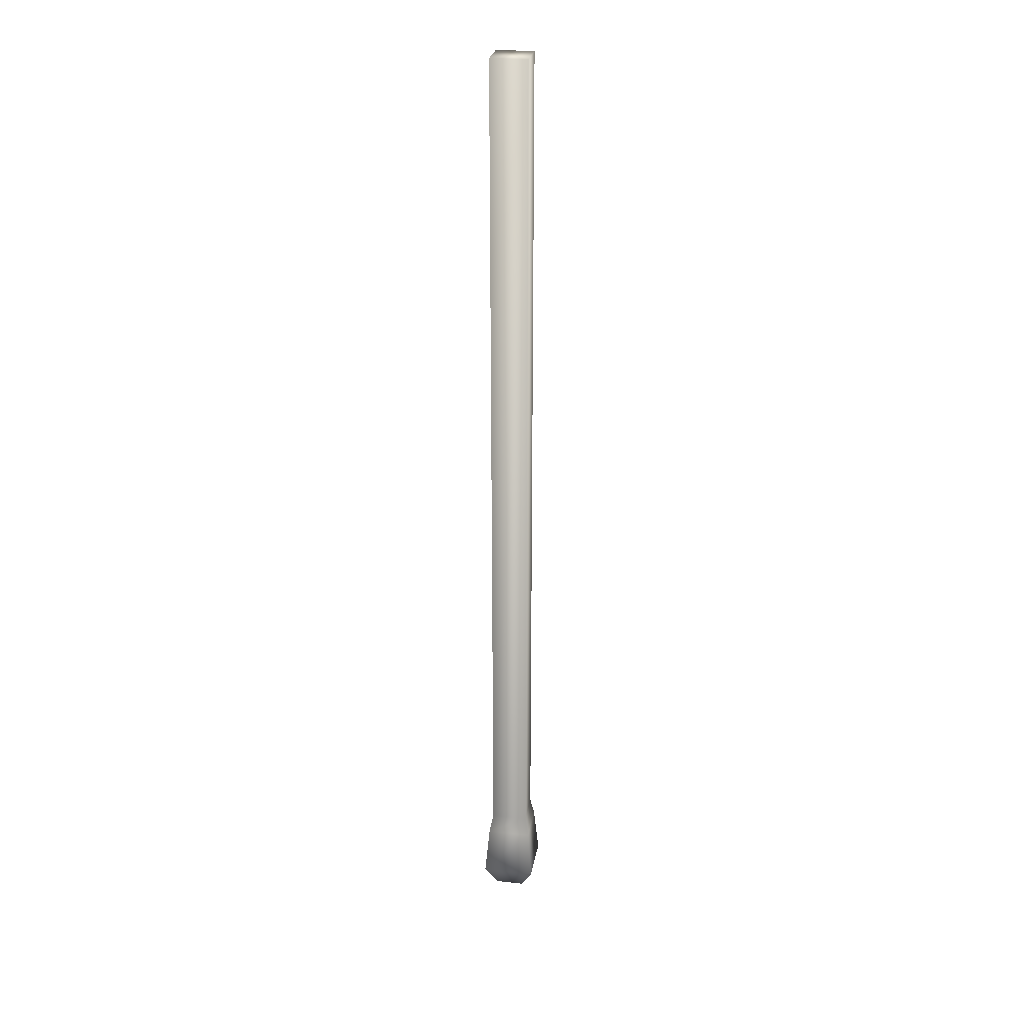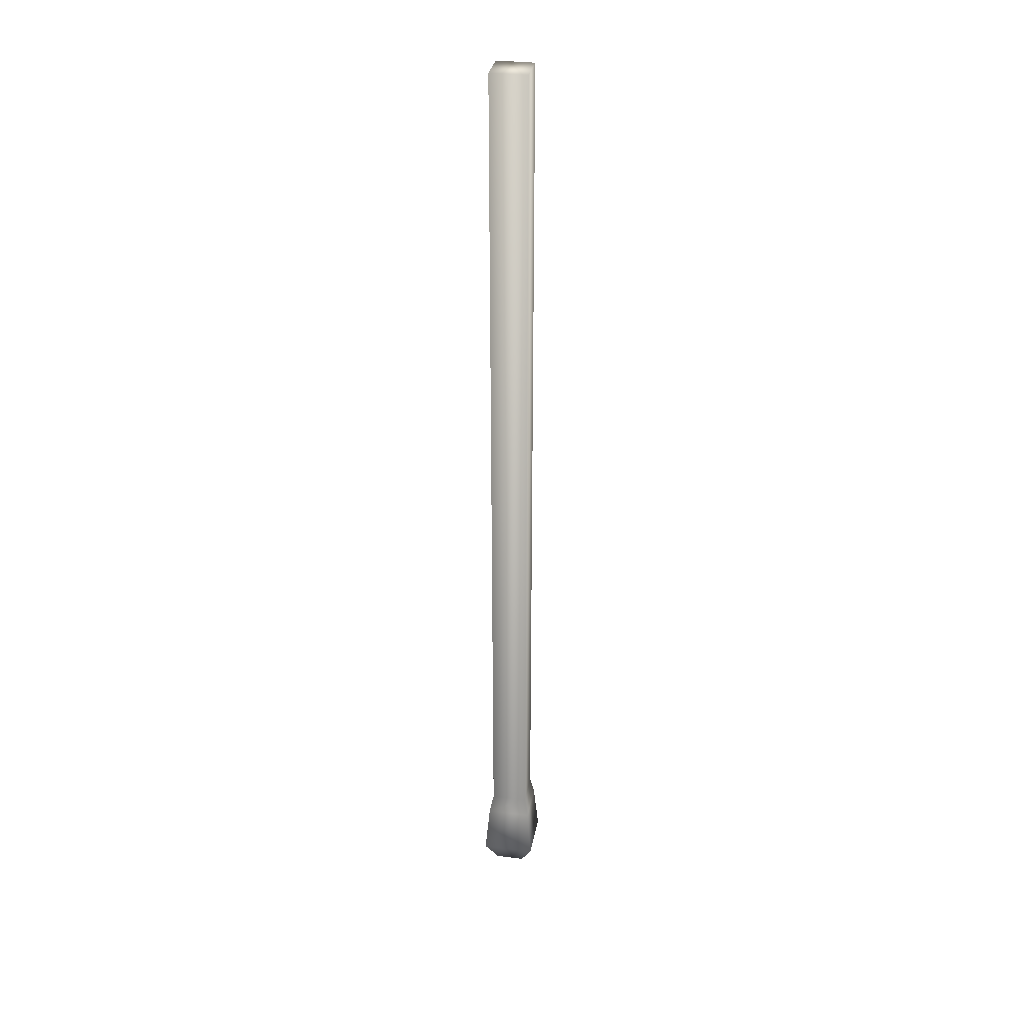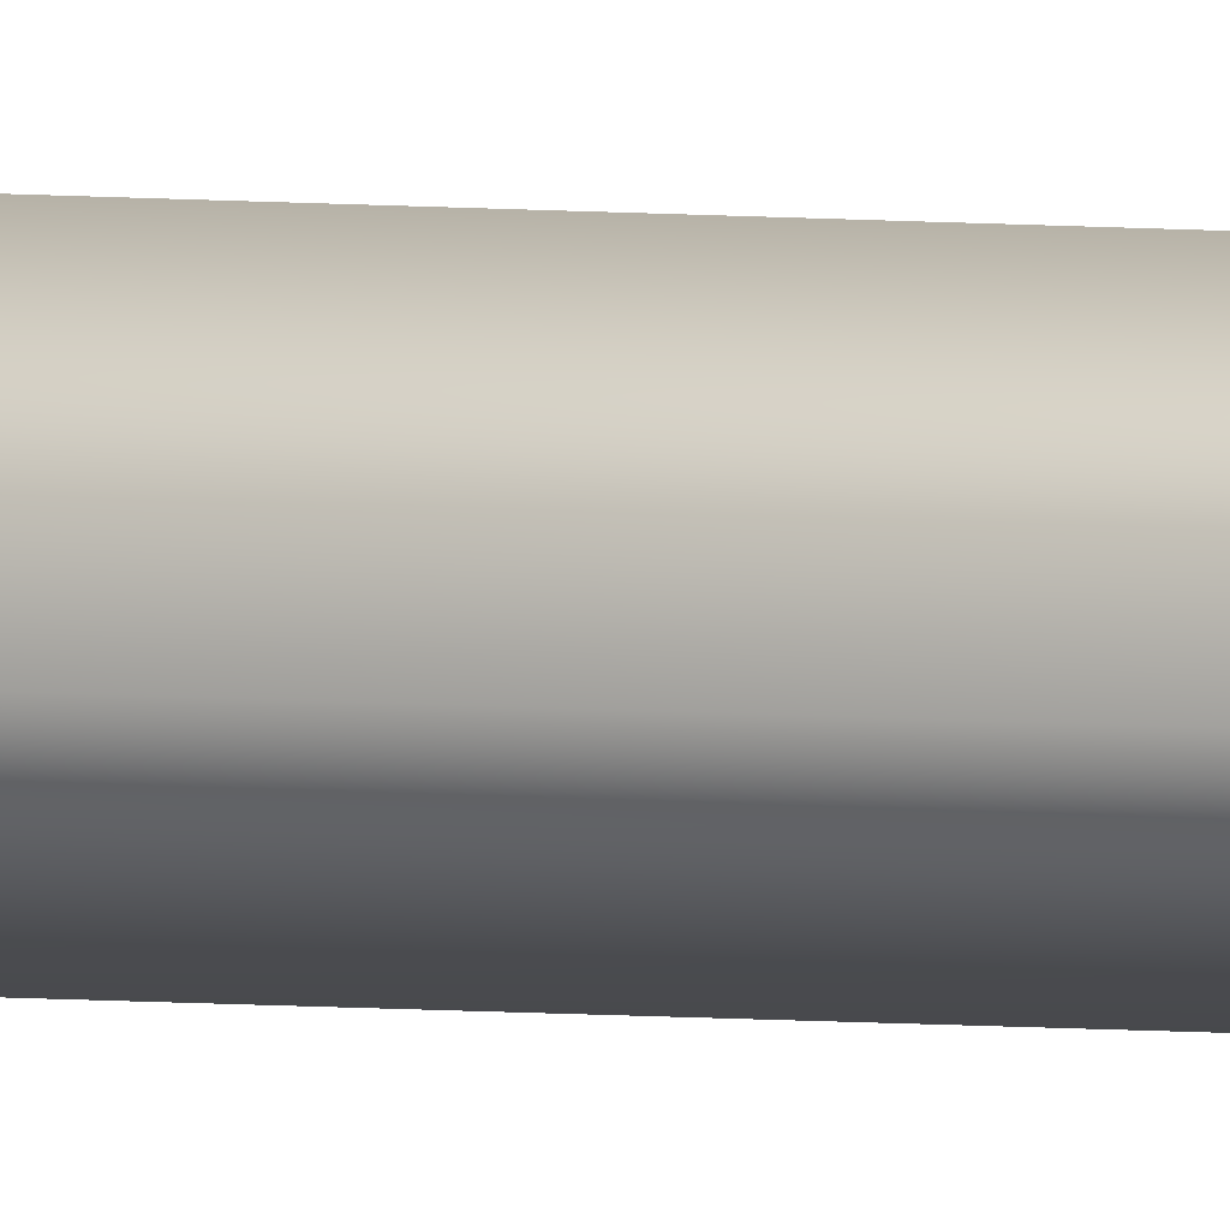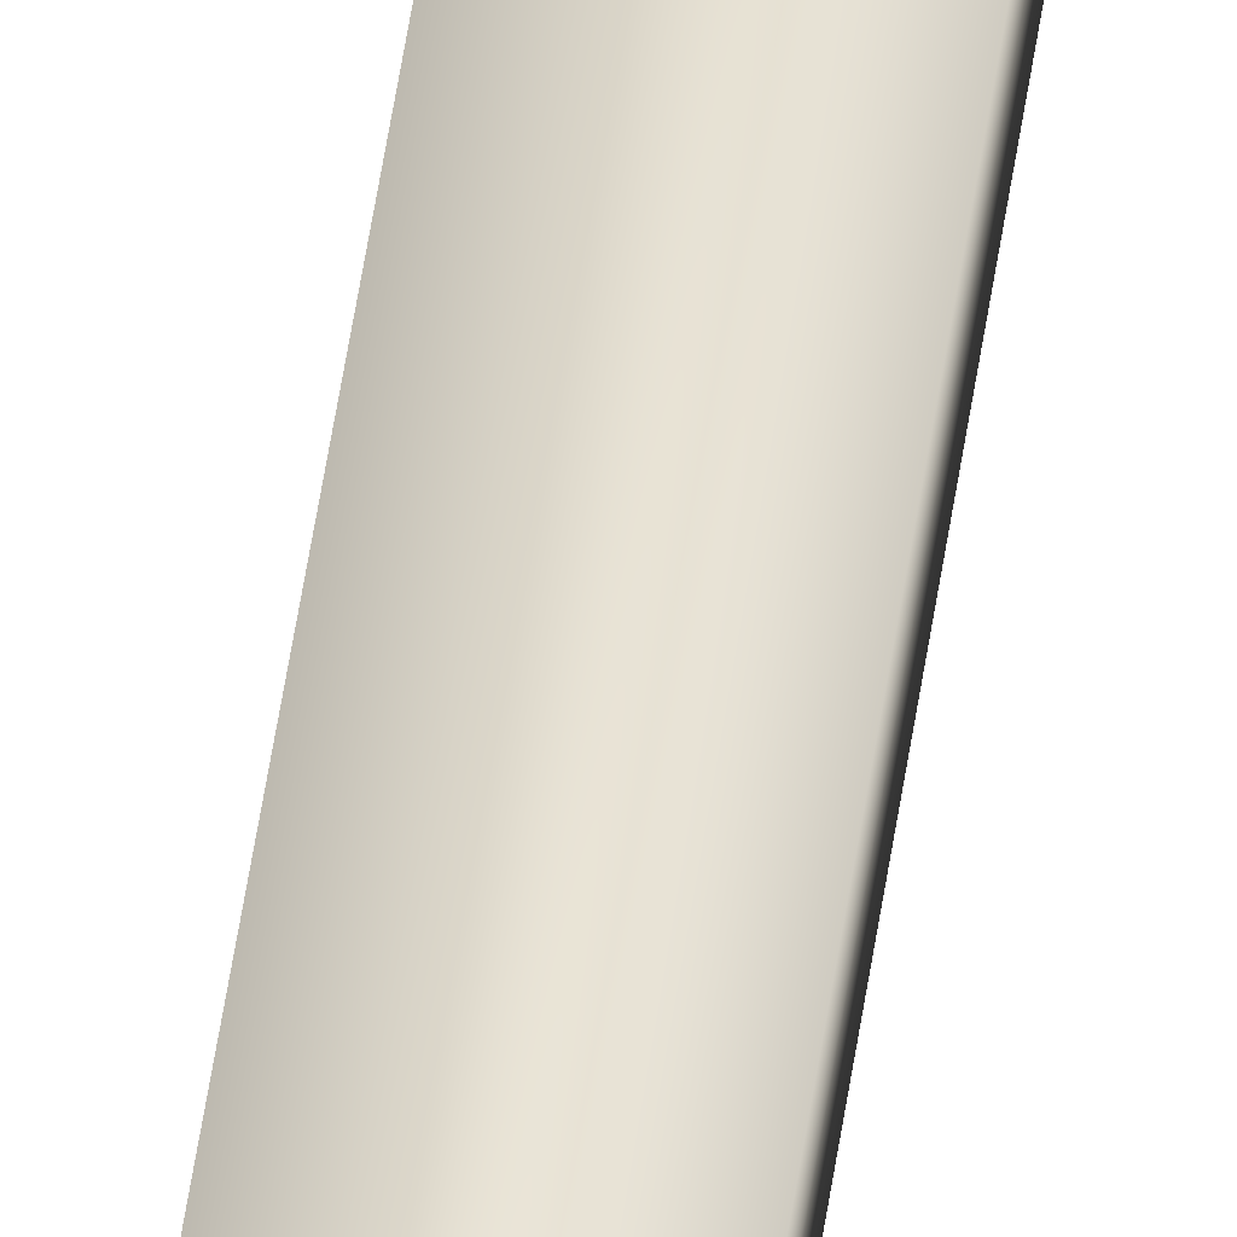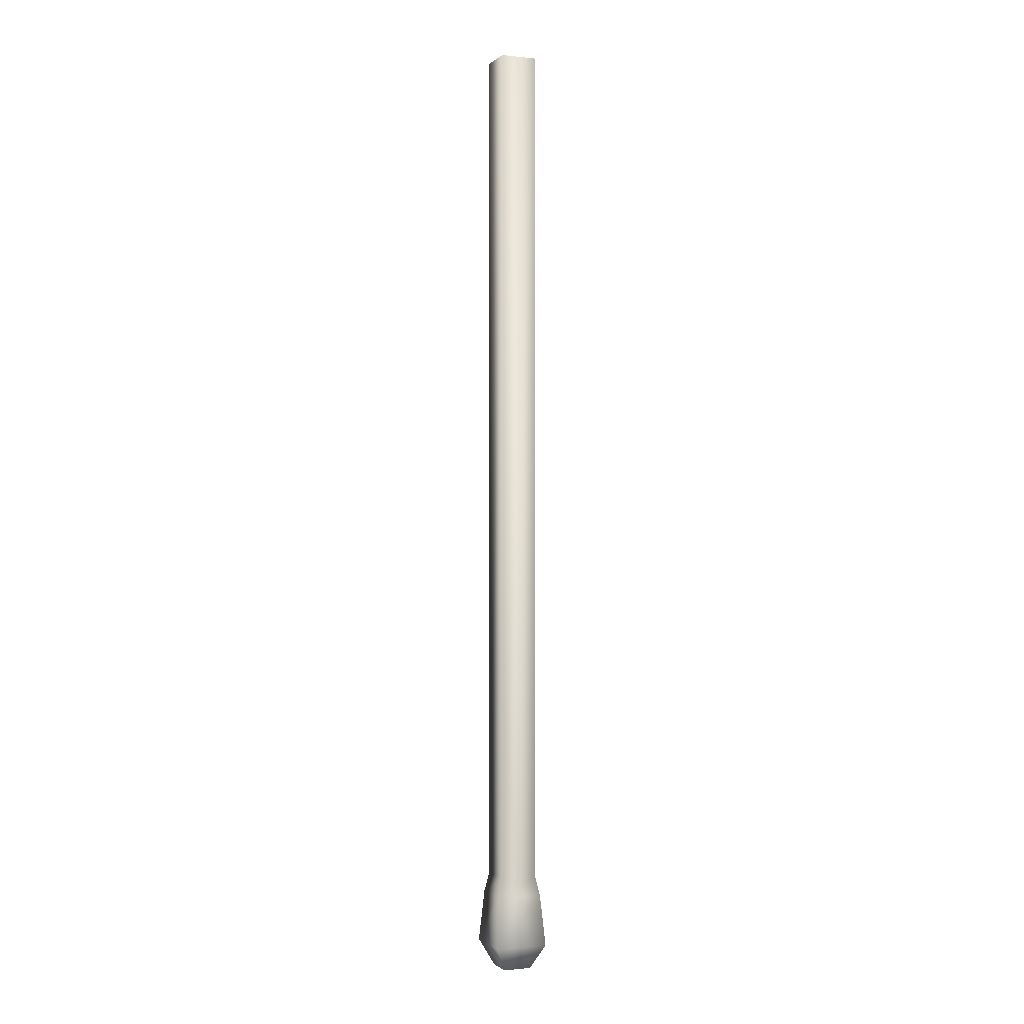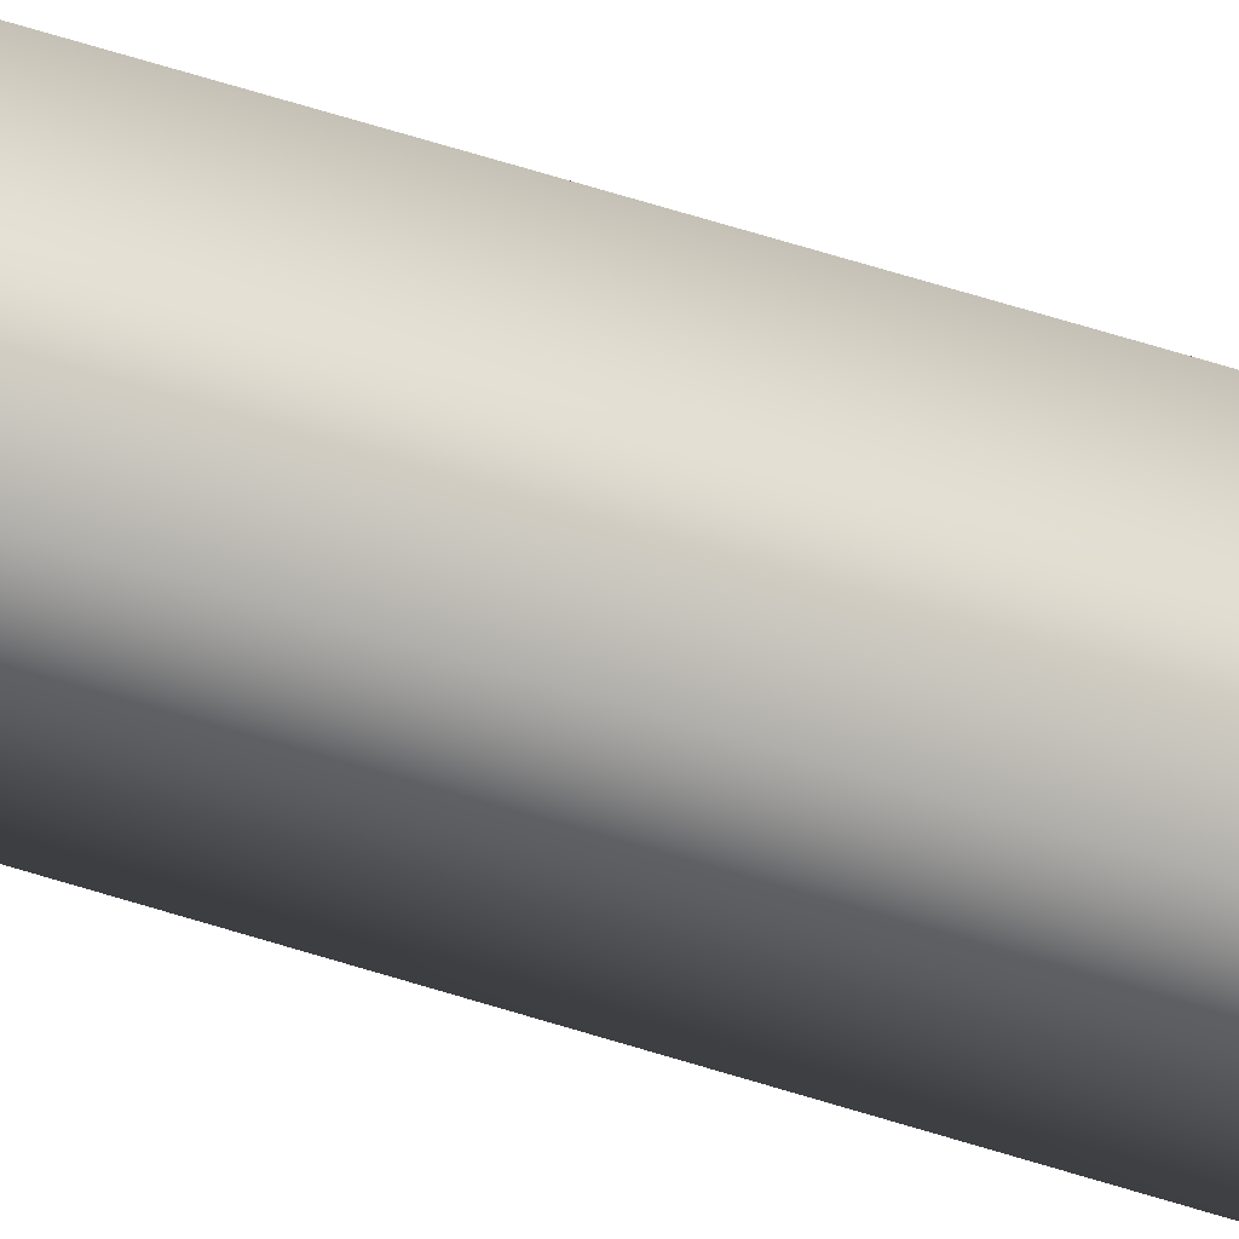
<metadata>
{"format":"obj","ext":"obj","renderer":"f3d","projection":"perspective","resolution":1024,"background":"white","views":[{"elev":26.6,"azim":-80.4,"up":"+Z"},{"elev":32.1,"azim":100.1,"up":"+Z"},{"elev":-31.9,"azim":86.8,"up":"+Y"},{"elev":67.1,"azim":-170.4,"up":"+Y"},{"elev":-0.8,"azim":-112.3,"up":"+Z"},{"elev":54.2,"azim":-70.6,"up":"+Y"}]}
</metadata>
<code>
v  -0.0484 0.0484 -0
v  -0.0484 -0.0484 -0
v  0.0484 -0.0484 -0
v  0.0484 0.0484 -0
v  -0.038 0.038 -2.508
v  0.038 0.038 -2.508
v  0.038 -0.038 -2.508
v  -0.038 -0.038 -2.508
v  0.0484 0.0484 -2.254
v  -0.0484 0.0484 -2.254
v  0.0484 -0.0484 -2.254
v  -0.0484 -0.0484 -2.254
v  -0.0587 0.0587 -2.307
v  0.0587 0.0587 -2.307
v  0.0705 0.0705 -2.442
v  -0.0705 0.0705 -2.442
v  0.0587 -0.0587 -2.307
v  0.0705 -0.0705 -2.442
v  -0.0587 -0.0587 -2.307
v  -0.0705 -0.0705 -2.442
o Match_1
g Match_1
f 1 2 3 4
f 5 6 7 8
f 1 4 9 10
f 4 3 11 9
f 3 2 12 11
f 2 1 10 12
f 13 14 15 16
f 14 17 18 15
f 17 19 20 18
f 19 13 16 20
f 10 9 14 13
f 9 11 17 14
f 11 12 19 17
f 12 10 13 19
f 6 5 16 15
f 5 8 20 16
f 8 7 18 20
f 7 6 15 18

</code>
